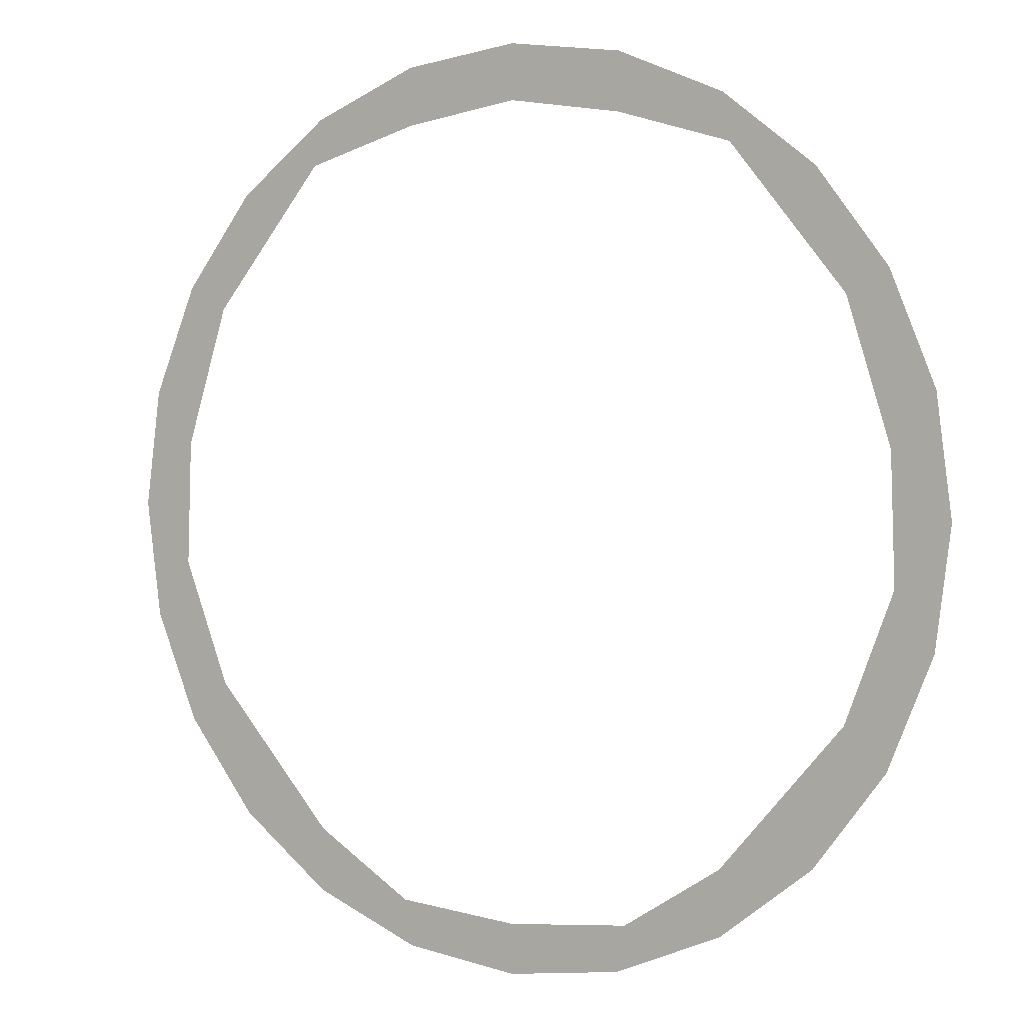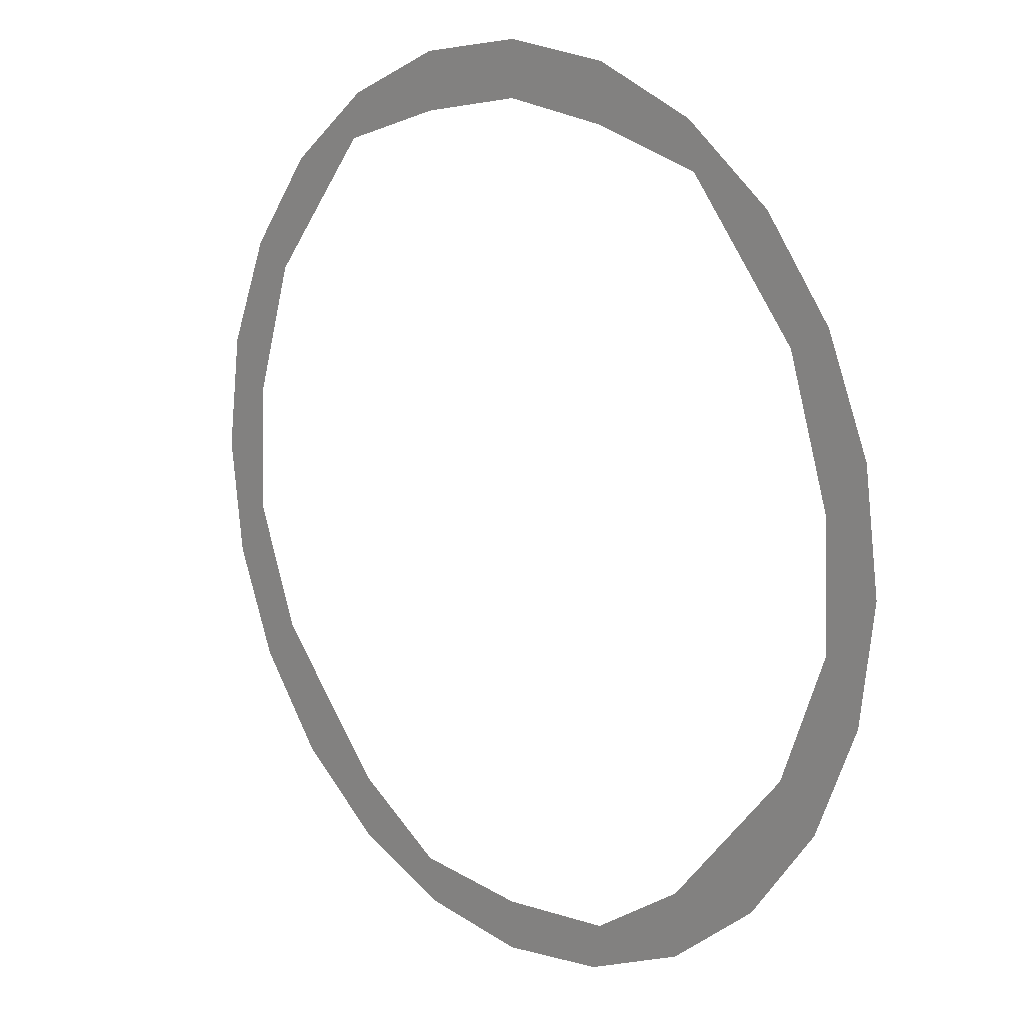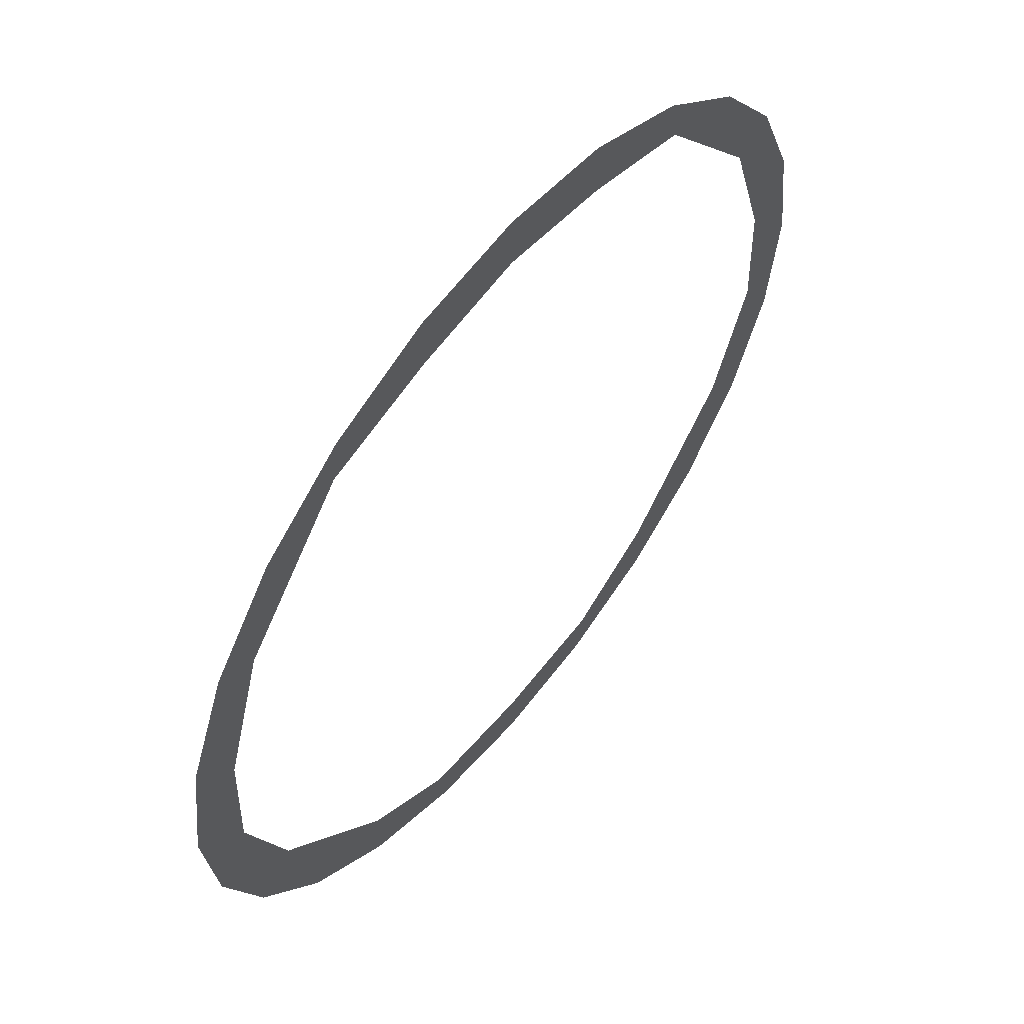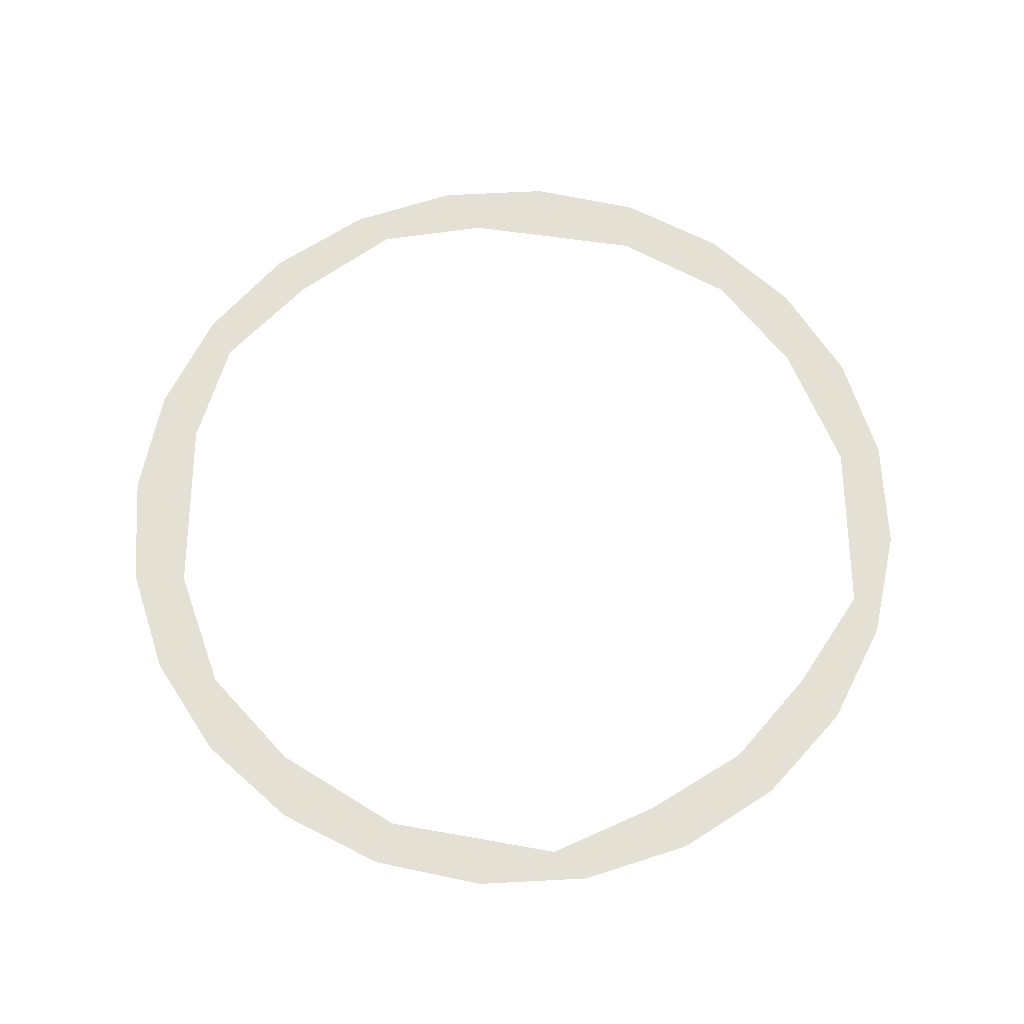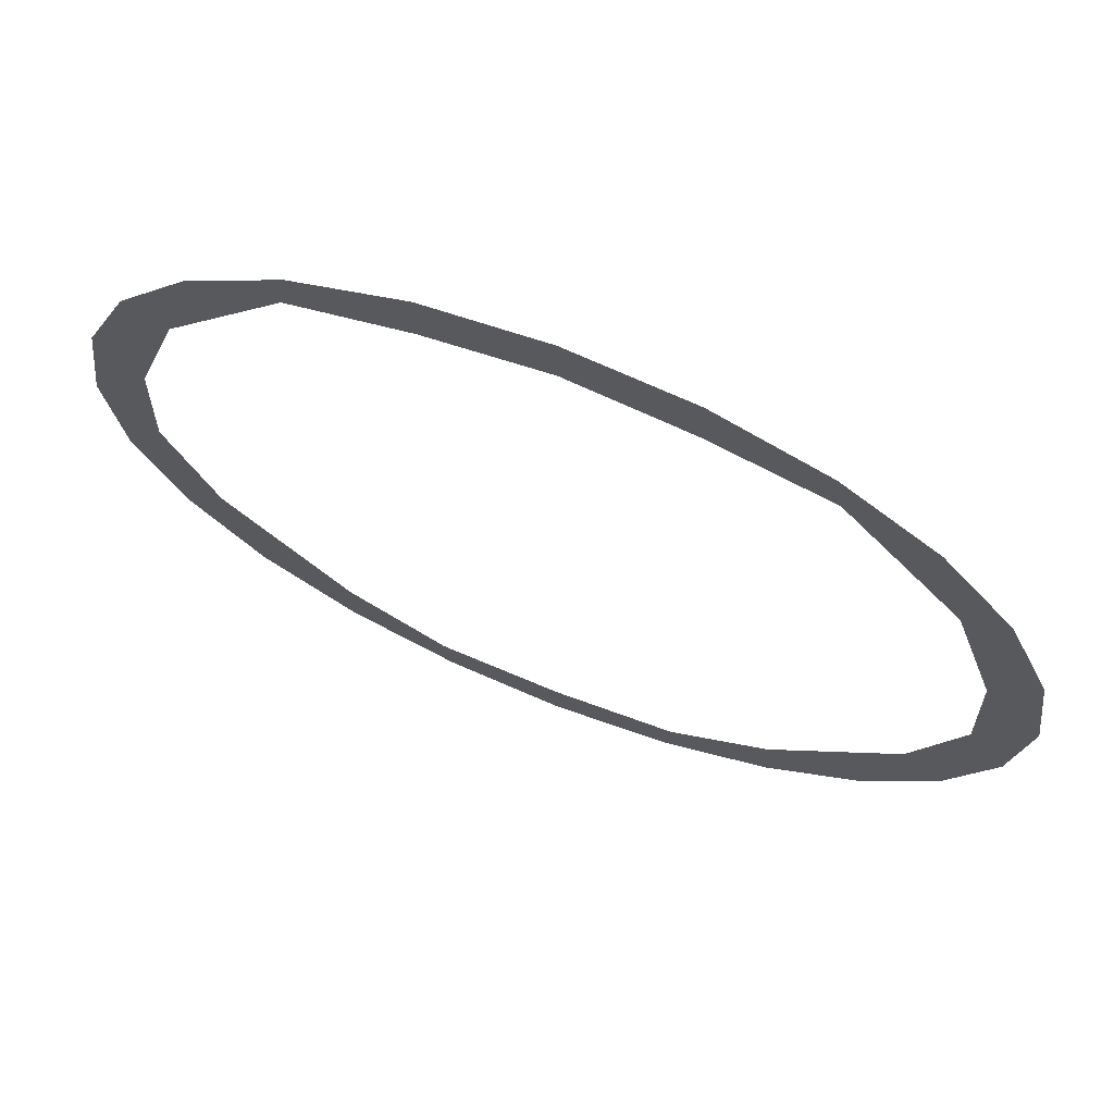
<metadata>
{"format":"obj","ext":"obj","renderer":"f3d","projection":"perspective","resolution":1024,"background":"white","views":[{"elev":2.3,"azim":31.2,"up":"+Z"},{"elev":13.2,"azim":47.1,"up":"+Z"},{"elev":58.3,"azim":128.6,"up":"+Z"},{"elev":66.2,"azim":-40.5,"up":"+Y"},{"elev":69.8,"azim":21.6,"up":"+Z"}]}
</metadata>
<code>
g default
v -0.866 0 0.5
v 0.866 0 0.5
v -0 0 -1
v 0 0 1
v 0.866 0 -0.5
v -0.866 0 -0.5
v -1 0 0
v -0.5 0 0.866
v 0.5 0 0.866
v 1 0 -0
v 0.5 0 -0.866
v -0.5 0 -0.866
v -0.7745 0 -0.4118
v -0.9659 0 -0.2588
v -0.8719 0 0.1414
v -0.881 0 -0.1352
v -0.9659 0 0.2588
v -0.7071 0 0.7071
v -0.5162 0 0.7649
v -0.7743 0 0.4501
v -0.2588 0 0.9659
v 0 0 0.8795
v -0.2581 0 0.8398
v 0.2588 0 0.9659
v 0.5162 0 0.7649
v 0.2581 0 0.8398
v 0.7071 0 0.7071
v 0.9659 0 0.2588
v 0.8719 0 0.1414
v 0.7743 0 0.4501
v 0.9659 0 -0.2588
v 0.7745 0 -0.4118
v 0.881 0 -0.1352
v 0.7071 0 -0.7071
v 0.2766 0 -0.8657
v 0.4977 0 -0.7266
v 0.2588 0 -0.9659
v -0.2588 0 -0.9659
v -0.2766 0 -0.8657
v -0 0 -0.891
v -0.7071 0 -0.7071
v -0.4977 0 -0.7266
g ParticleDisc
f 13 6 14 16
f 14 7 15 16
f 15 7 17 20
f 17 1 18 20
f 18 8 19 20
f 19 8 21 23
f 21 4 22 23
f 22 4 24 26
f 24 9 25 26
f 25 9 27 30
f 27 2 28 30
f 28 10 29 30
f 29 10 31 33
f 31 5 32 33
f 32 5 34 36
f 34 11 35 36
f 35 11 37 40
f 37 3 38 40
f 38 12 39 40
f 39 12 41 42
f 41 6 13 42

</code>
